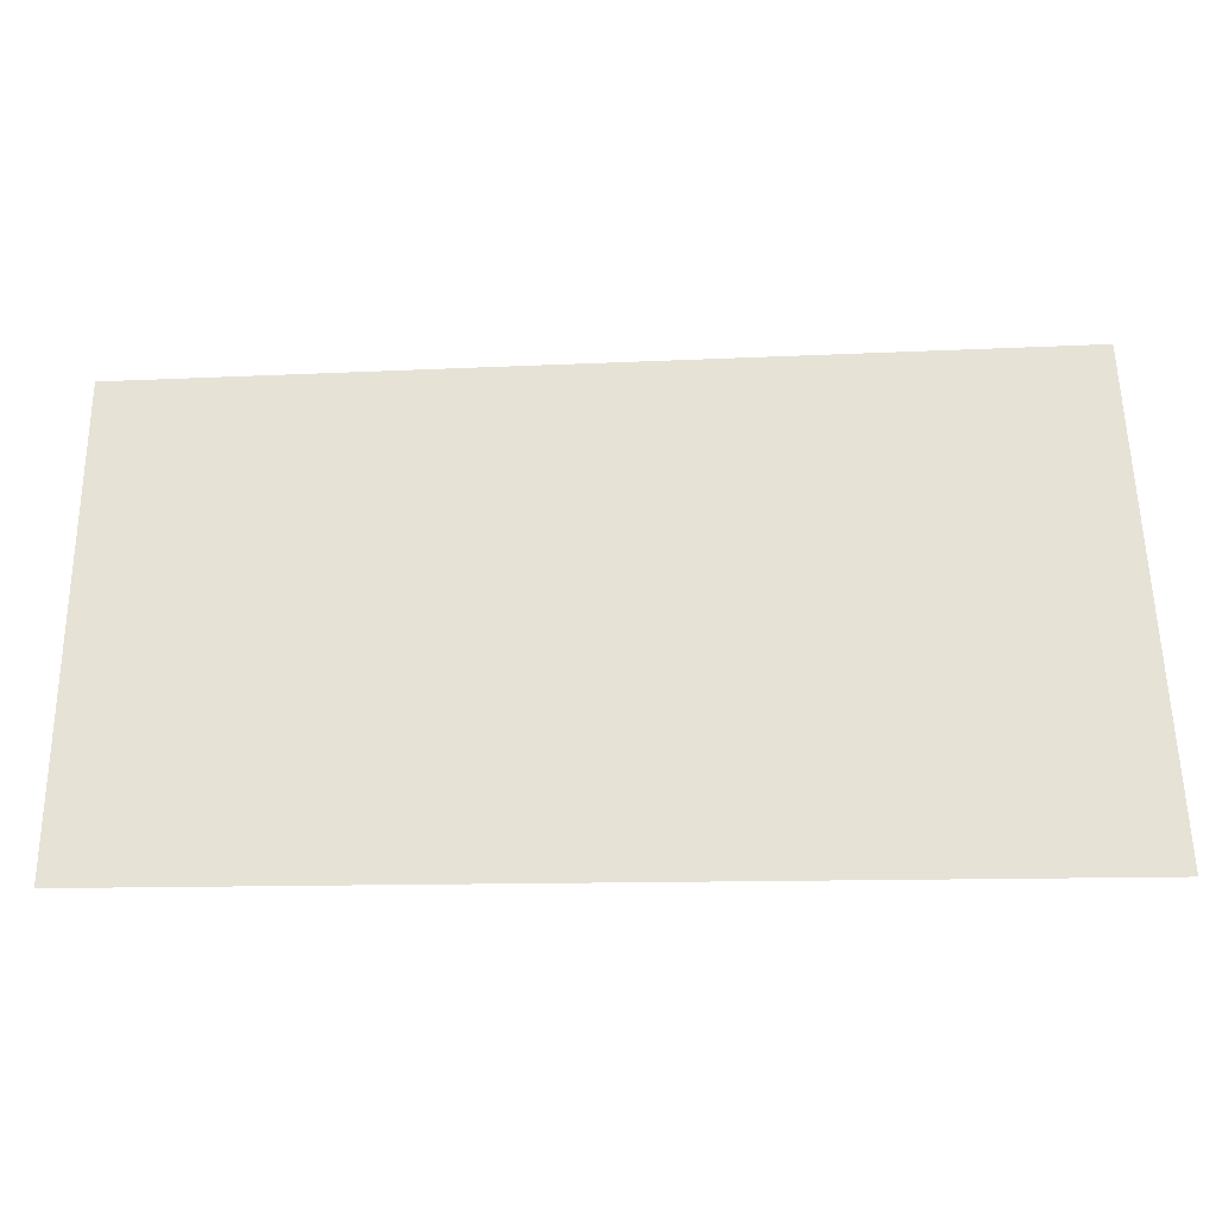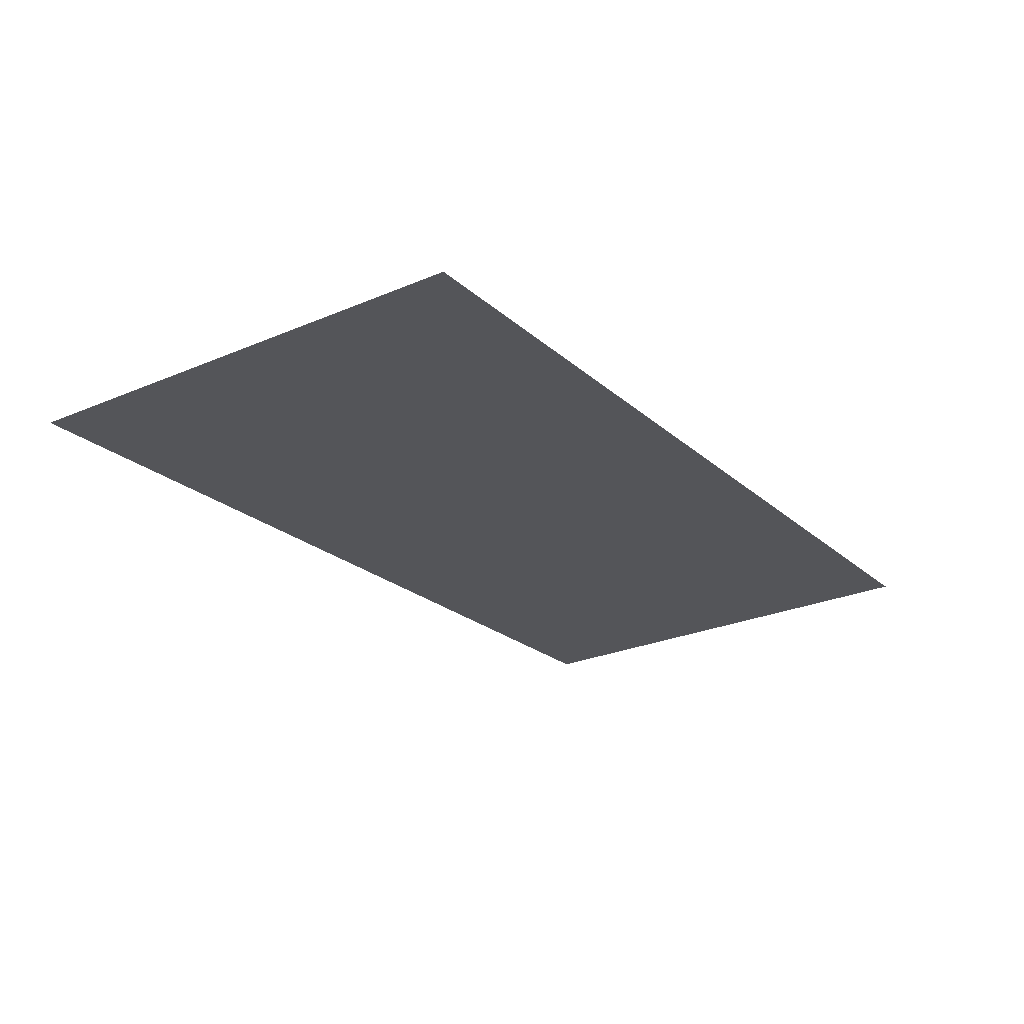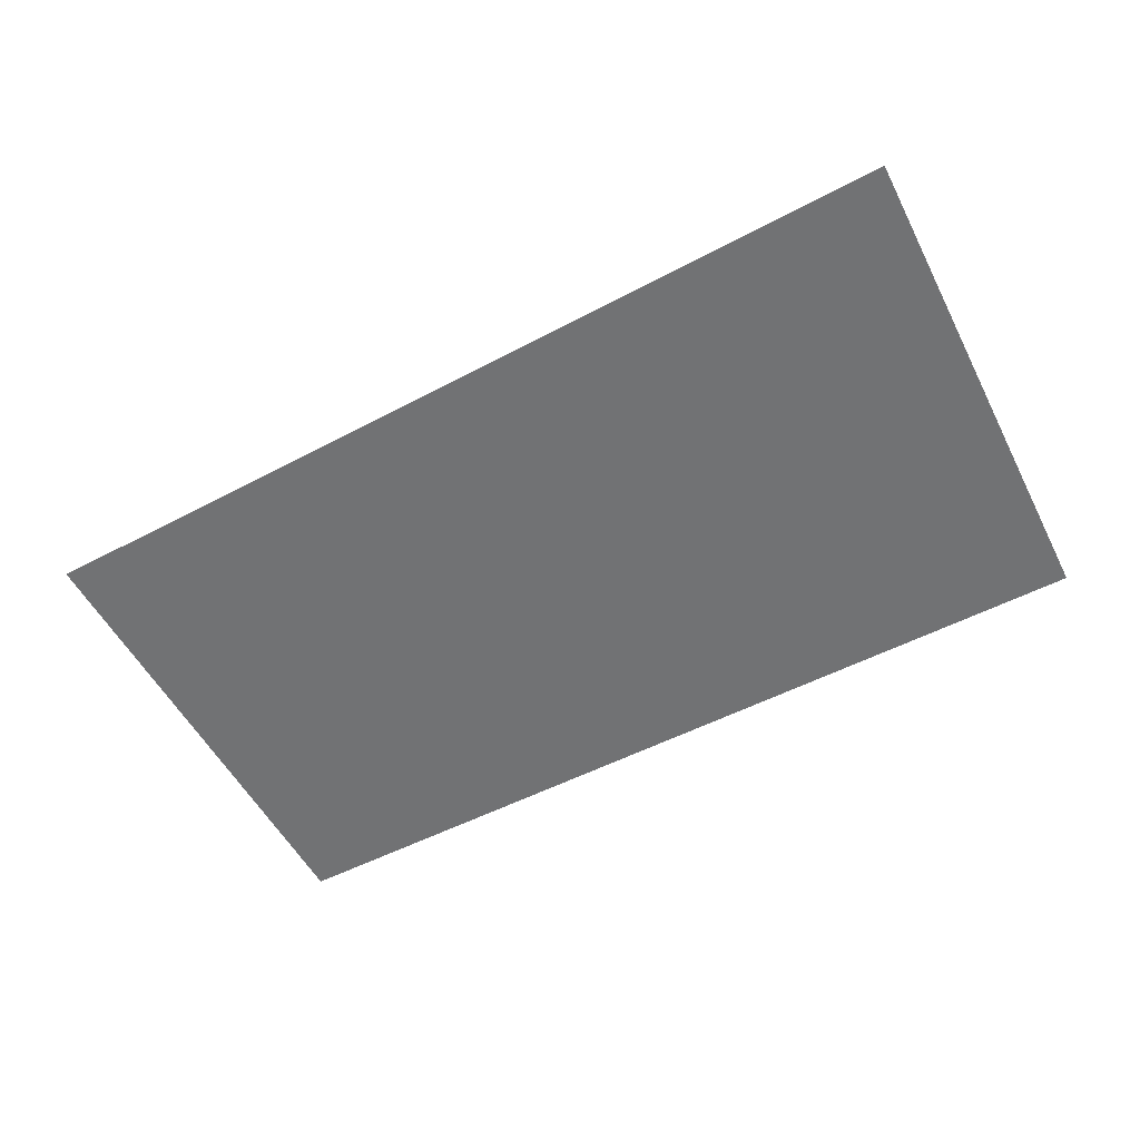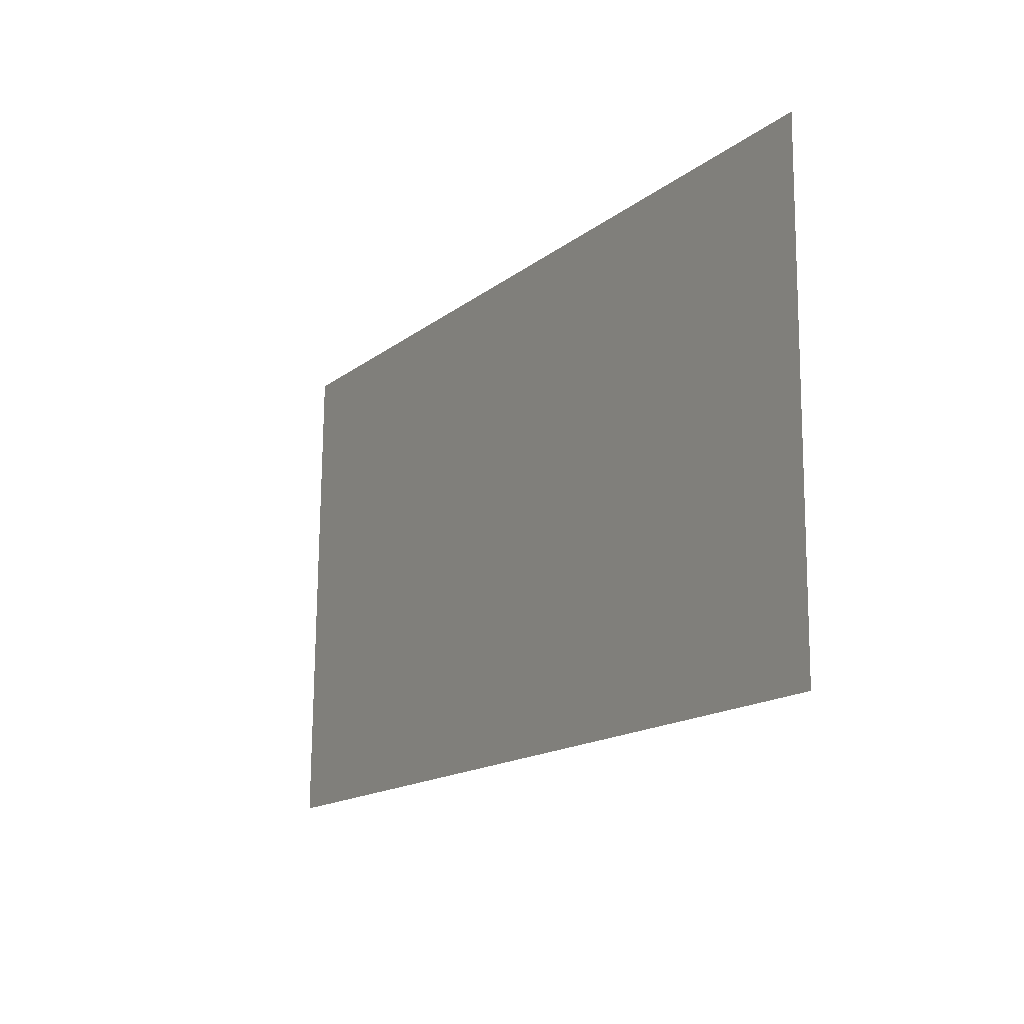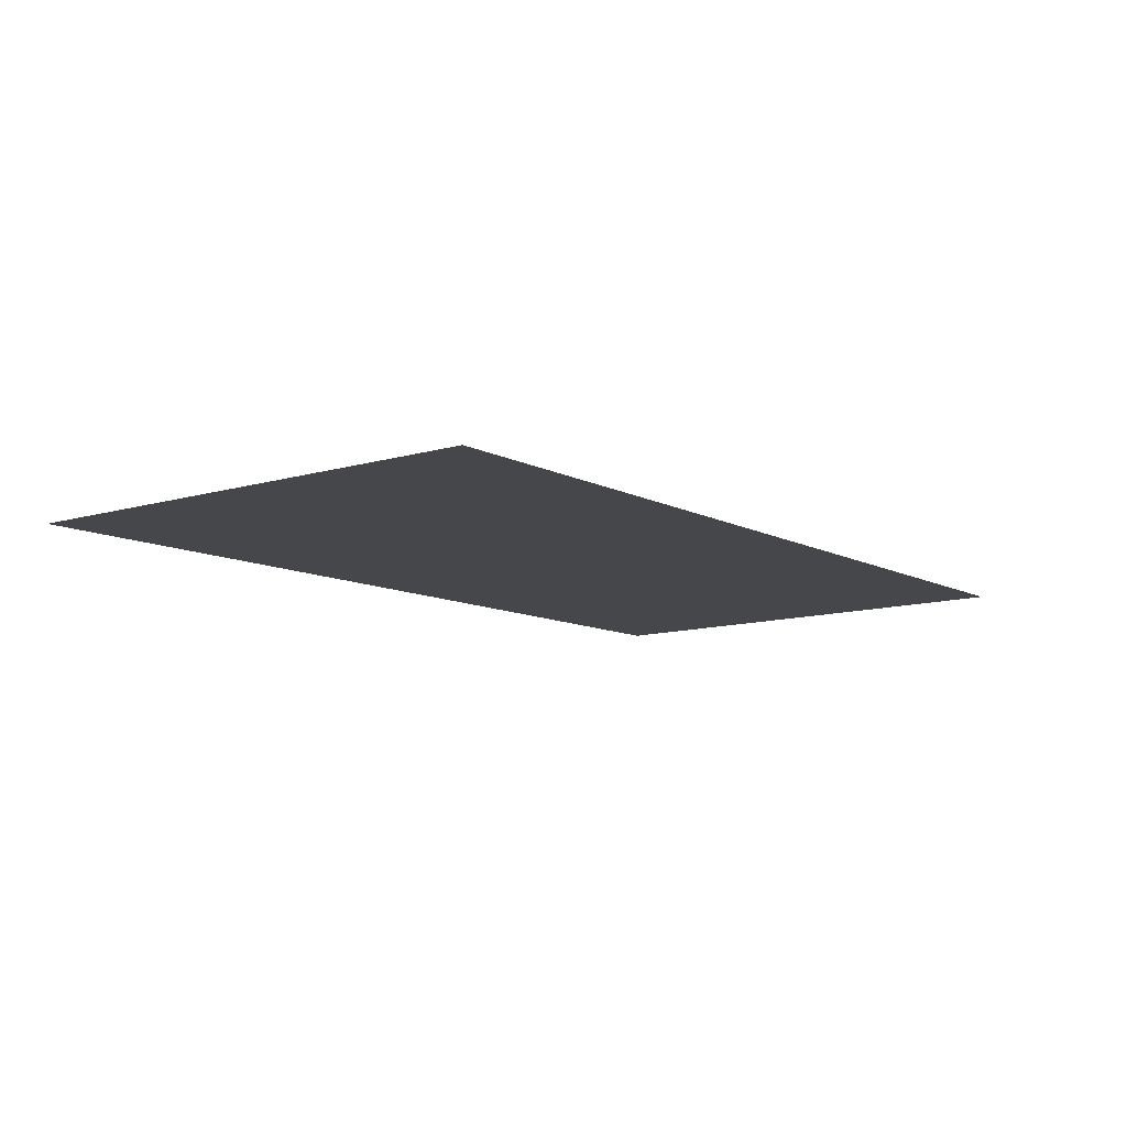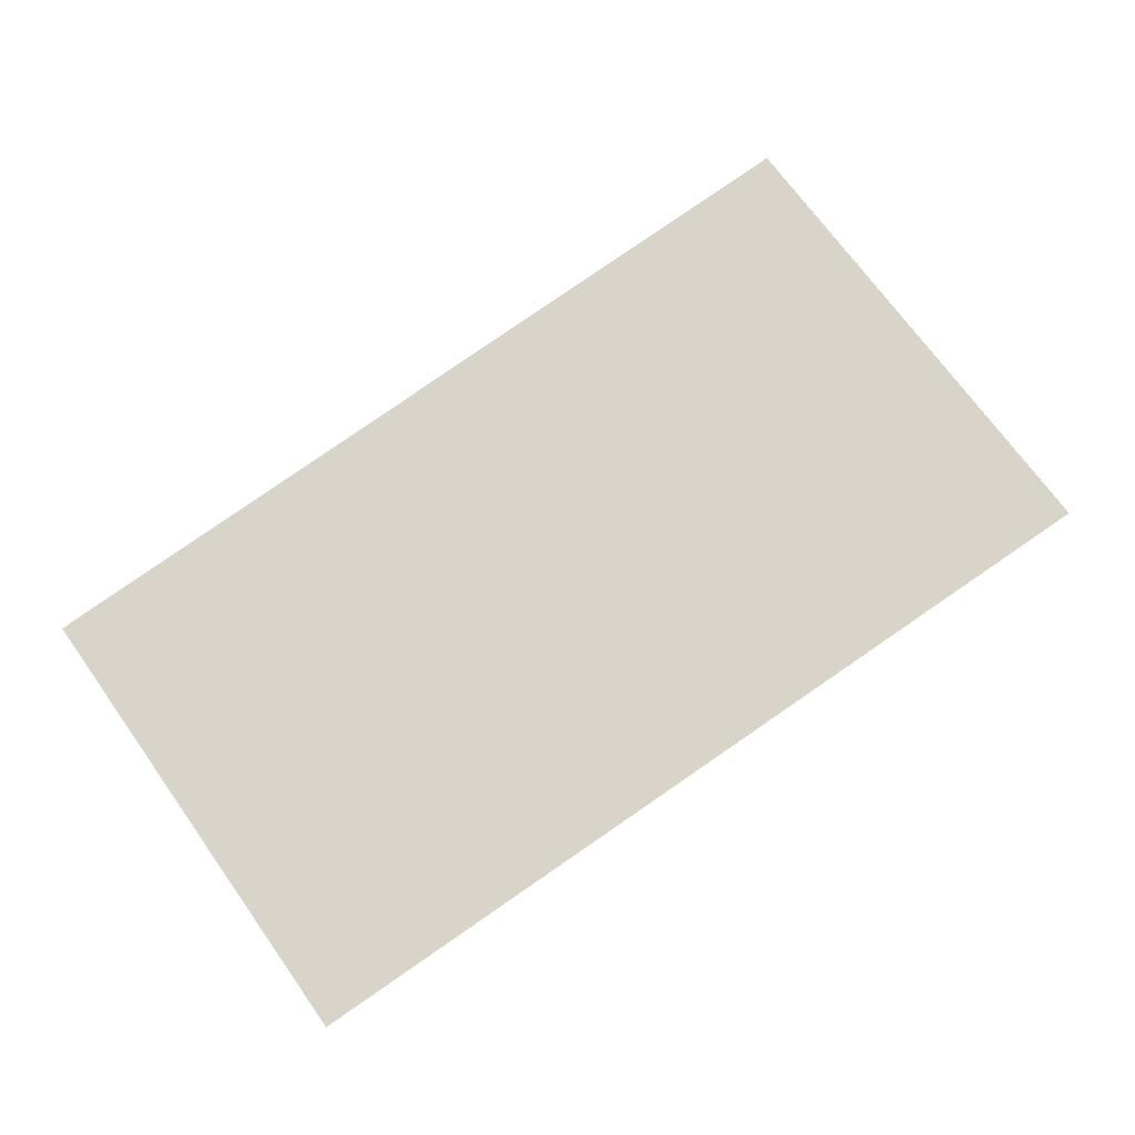
<metadata>
{"format":"obj","ext":"obj","renderer":"f3d","projection":"perspective","resolution":1024,"background":"white","views":[{"elev":-29.1,"azim":3.0,"up":"+Y"},{"elev":-24.7,"azim":126.4,"up":"+Z"},{"elev":-55.6,"azim":28.5,"up":"+Z"},{"elev":-14.1,"azim":-120.5,"up":"+Y"},{"elev":-10.6,"azim":128.5,"up":"+Z"},{"elev":75.1,"azim":-35.2,"up":"+Z"}]}
</metadata>
<code>
g verticalSliceBushes02Geo
v 2.346 -0.6913 0
v -2.112 -0.6416 0
v -2.121 1.728 0
v 2.274 1.764 0
g verticalSliceBushes02Geo_0
f 3 2 1
f 4 3 1

</code>
